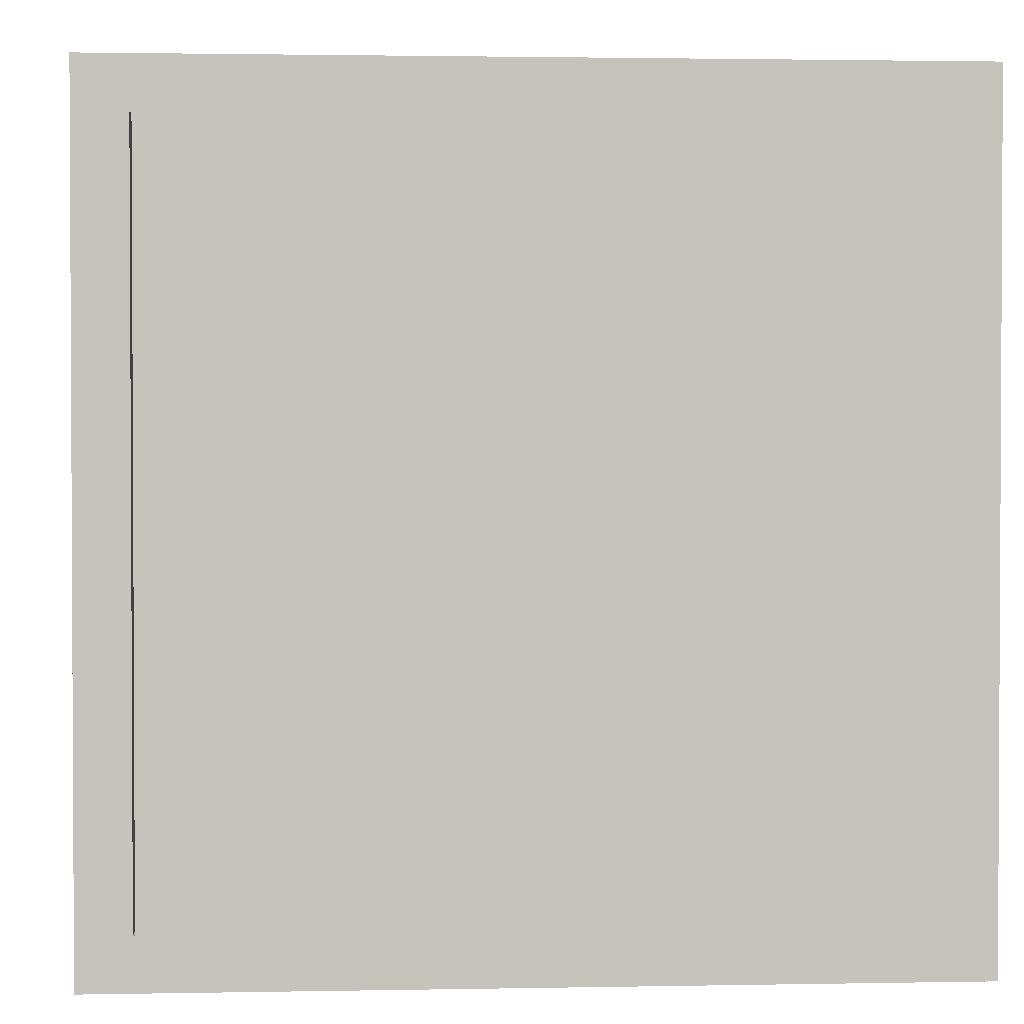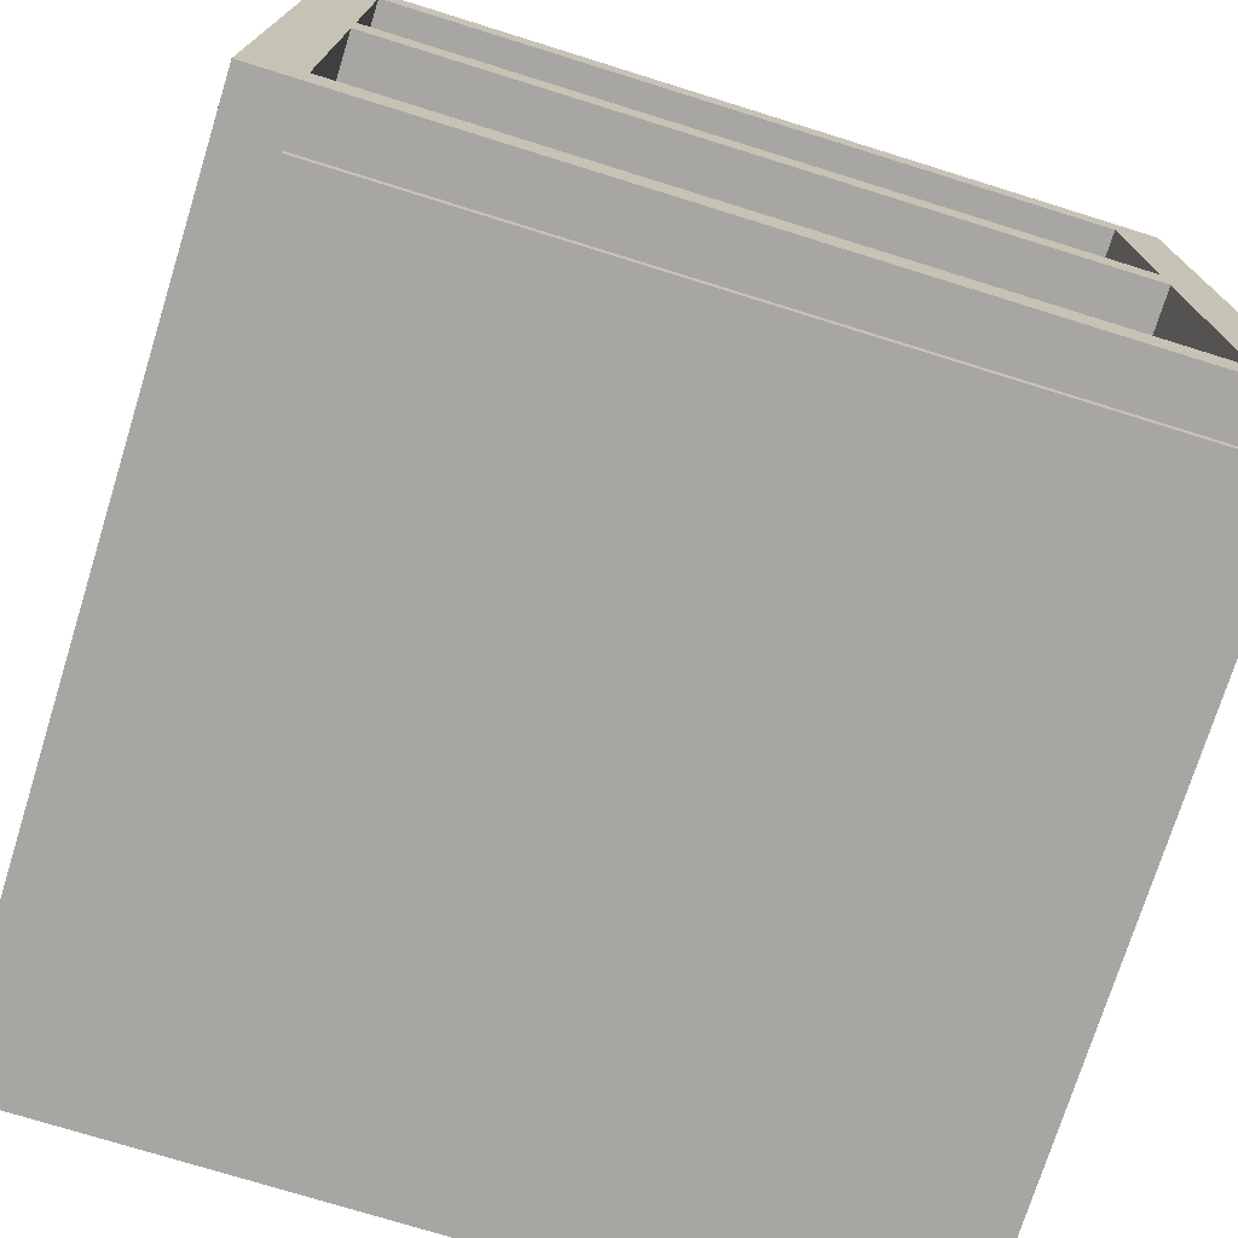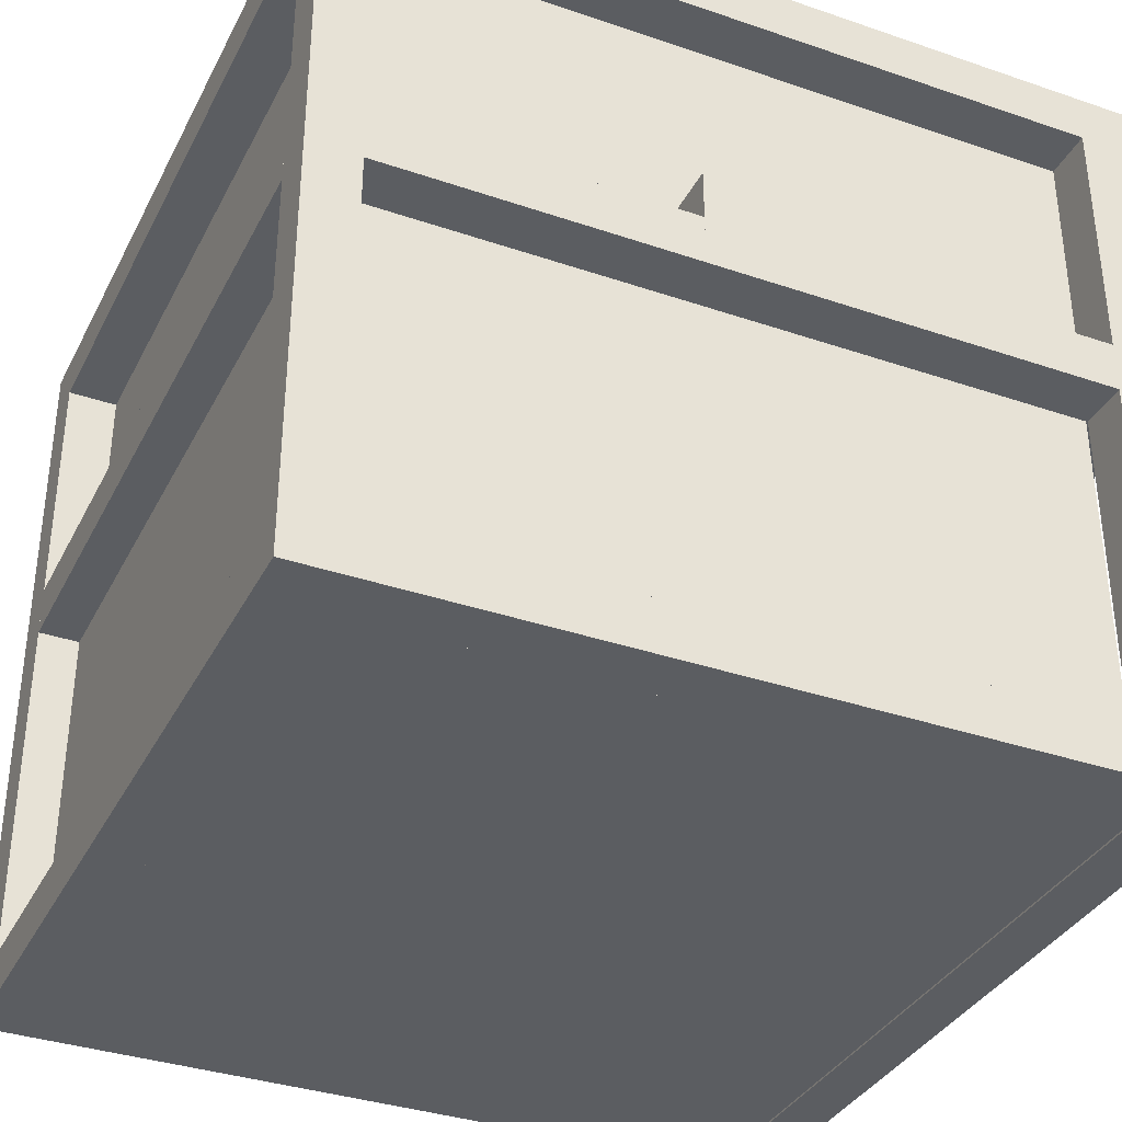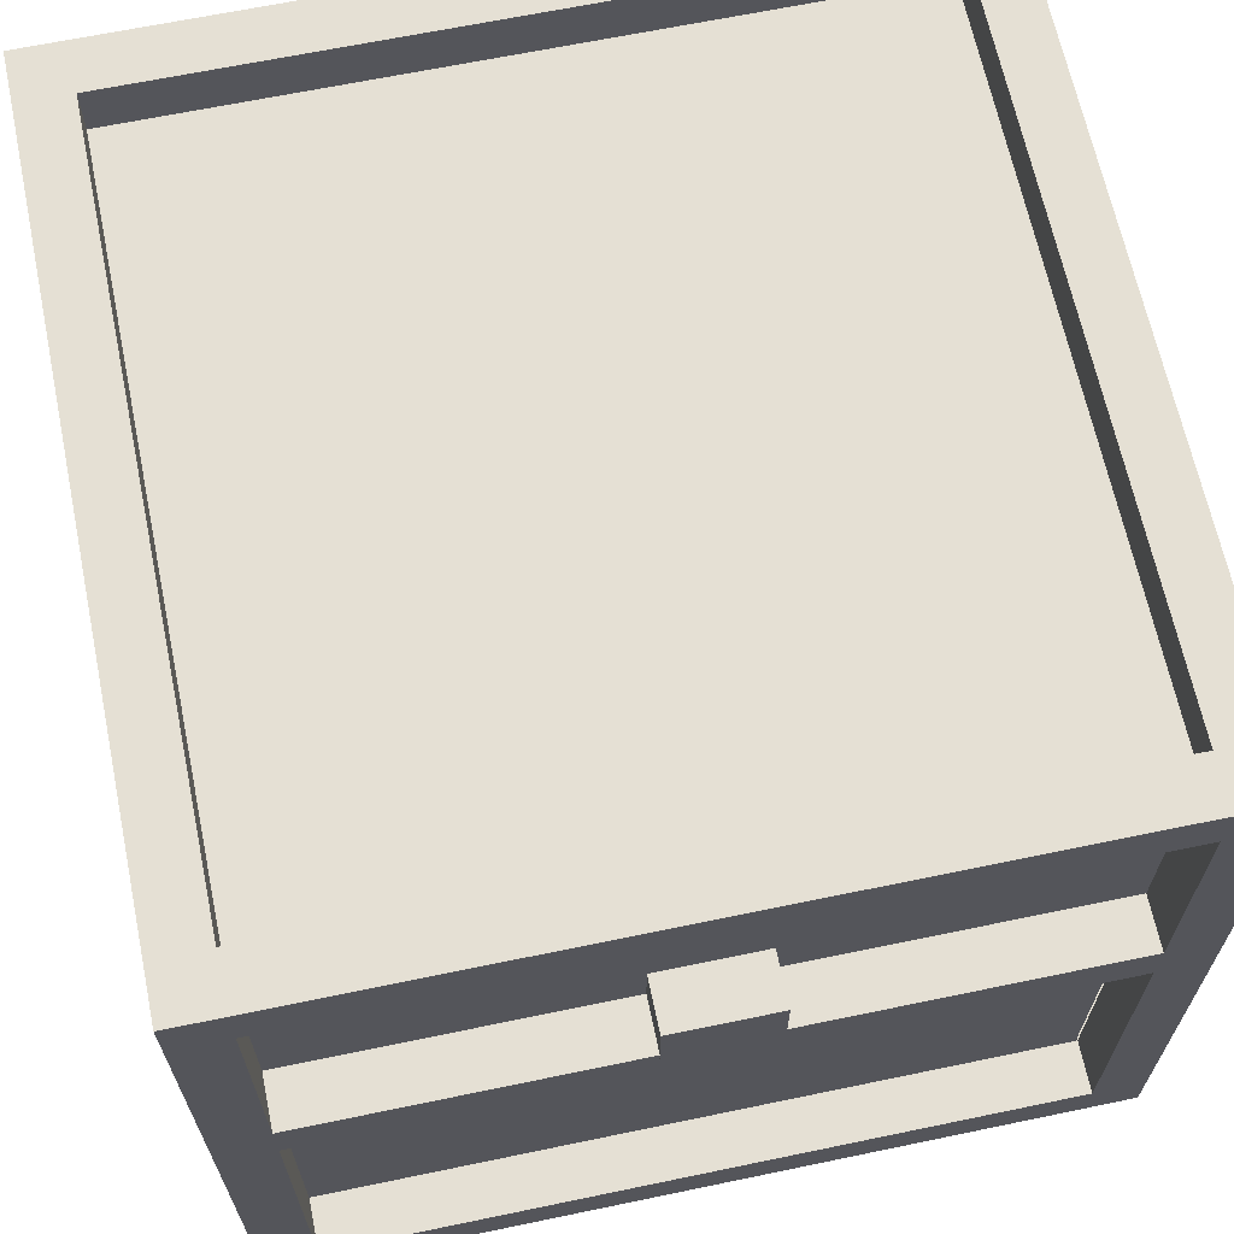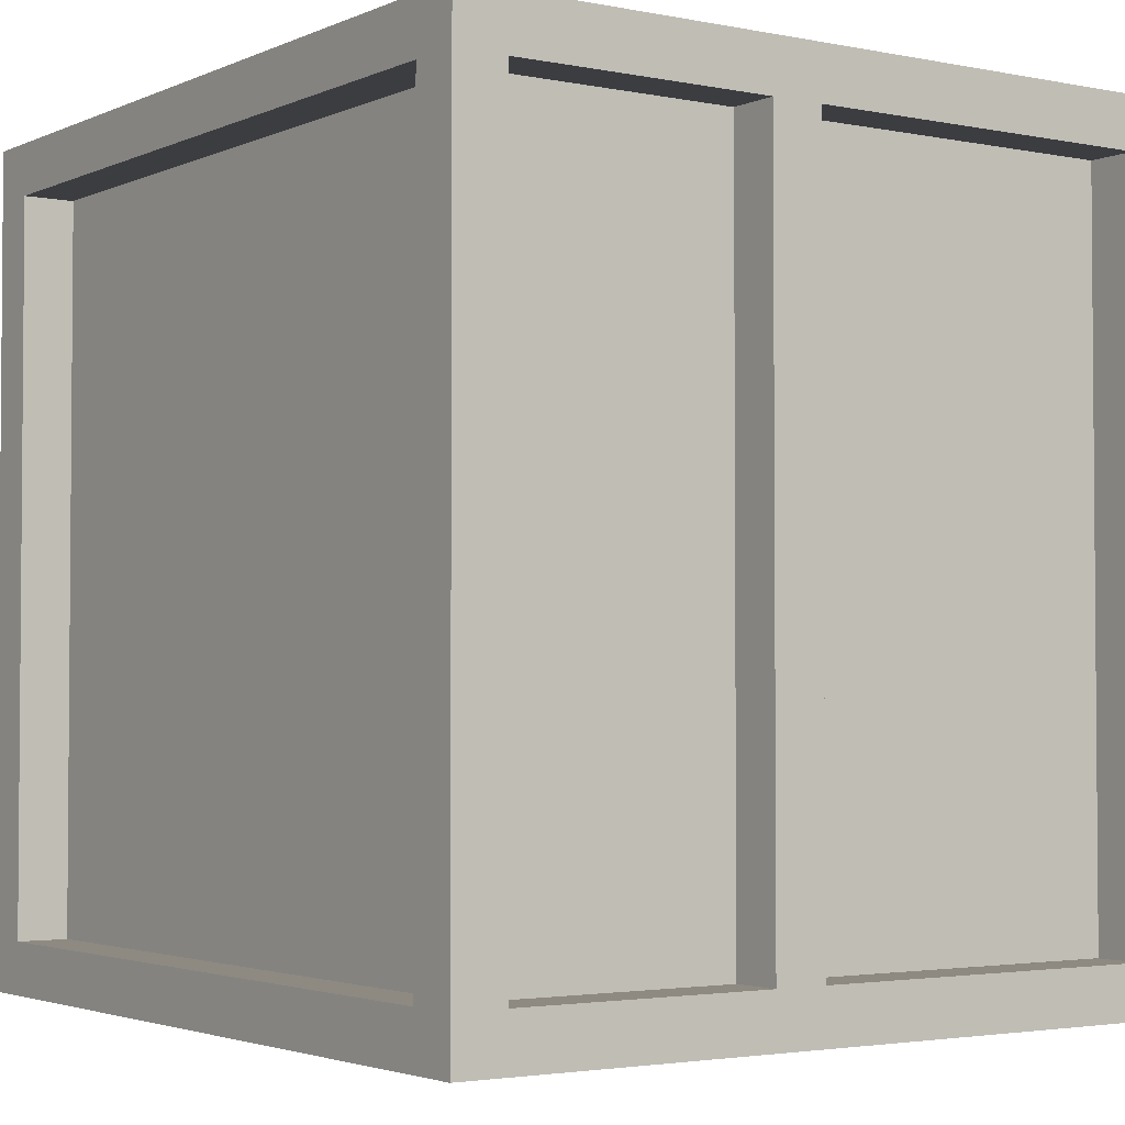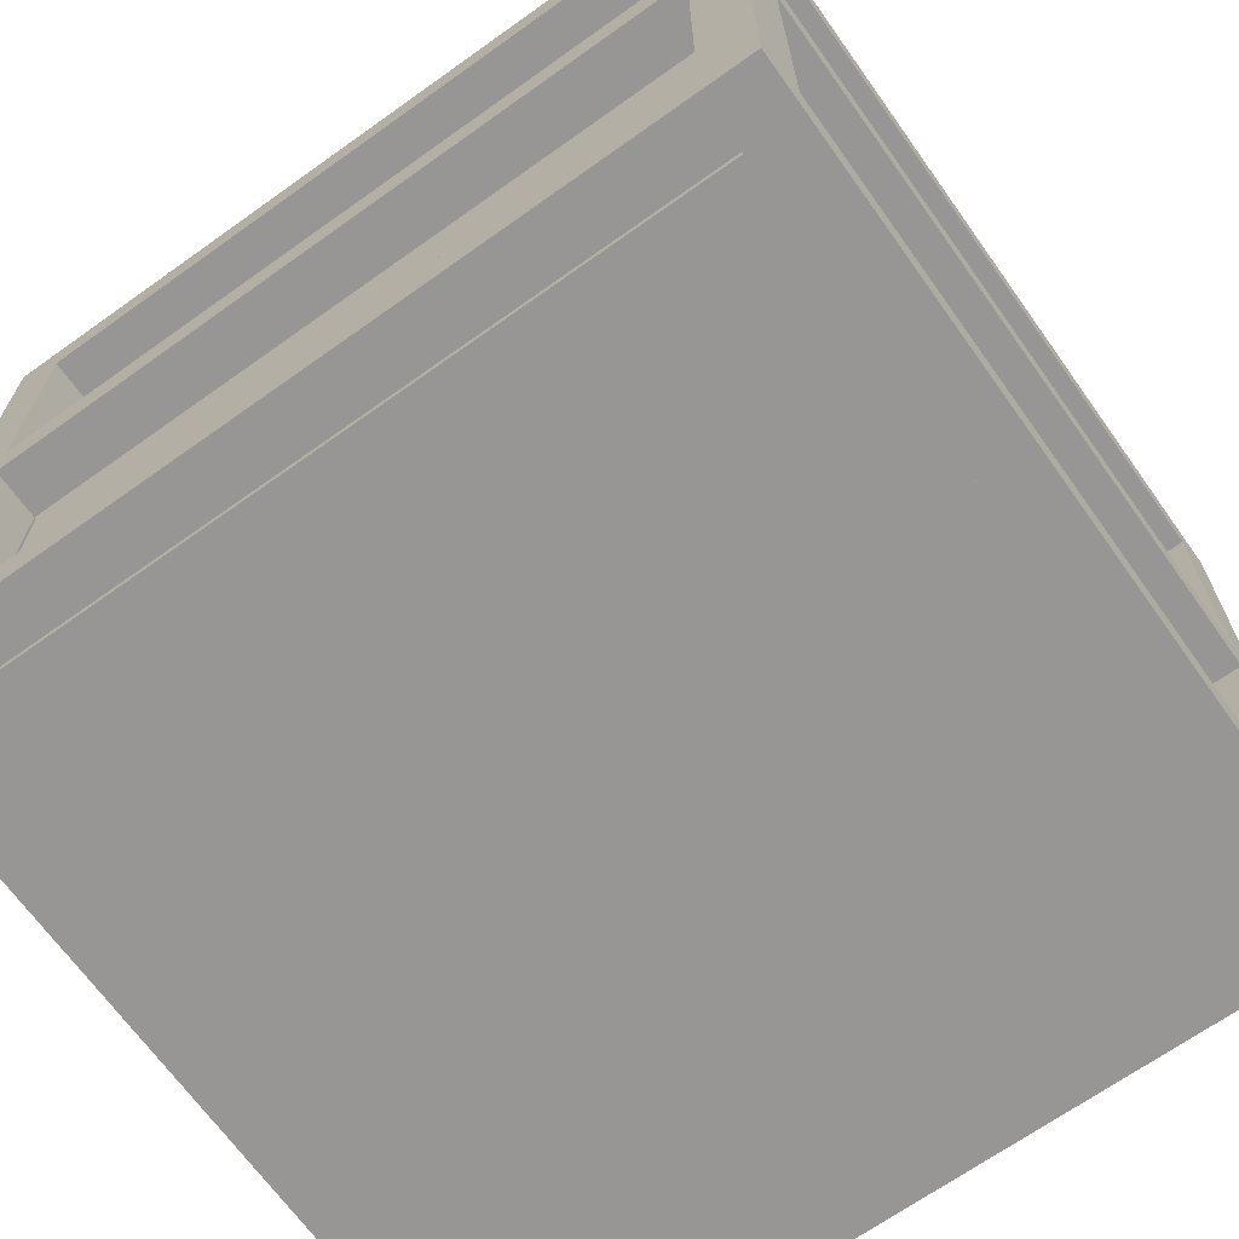
<metadata>
{"format":"obj","ext":"obj","renderer":"f3d","projection":"perspective","resolution":1024,"background":"white","views":[{"elev":1.7,"azim":-3.9,"up":"+Z"},{"elev":-74.3,"azim":-107.3,"up":"+Y"},{"elev":-35.6,"azim":155.7,"up":"+Y"},{"elev":65.7,"azim":168.2,"up":"+Y"},{"elev":-2.8,"azim":-124.7,"up":"+Z"},{"elev":-68.0,"azim":-54.5,"up":"+Y"}]}
</metadata>
<code>
o bottommain
v 7.177 1 7.142
v 7.177 1 -7
v 7.177 -8 7.142
v 7.177 -8 -7
v -6.965 1 -7
v -6.965 1 7.142
v -6.965 -8 -7
v -6.965 -8 7.142
f 1 3 2
f 3 4 2
f 5 7 6
f 7 8 6
f 5 6 2
f 6 1 2
f 8 7 3
f 7 4 3
f 6 8 1
f 8 3 1
f 2 4 5
f 4 7 5
o bottomvert
v -7 1 -7
v -7 1 -8
v -7 -8 -7
v -7 -8 -8
v -8 1 -8
v -8 1 -7
v -8 -8 -8
v -8 -8 -7
f 9 11 10
f 11 12 10
f 13 15 14
f 15 16 14
f 13 14 10
f 14 9 10
f 16 15 11
f 15 12 11
f 14 16 9
f 16 11 9
f 10 12 13
f 12 15 13
o bottomhor
v 7 -7 -7
v 7 -7 -8
v 7 -8 -7
v 7 -8 -8
v -7 -7 -8
v -7 -7 -7
v -7 -8 -8
v -7 -8 -7
f 17 19 18
f 19 20 18
f 21 23 22
f 23 24 22
f 21 22 18
f 22 17 18
f 24 23 19
f 23 20 19
f 22 24 17
f 24 19 17
f 18 20 21
f 20 23 21
o bottomvert
v 8 1 -7
v 8 1 -8
v 8 -8 -7
v 8 -8 -8
v 7 1 -8
v 7 1 -7
v 7 -8 -8
v 7 -8 -7
f 25 27 26
f 27 28 26
f 29 31 30
f 31 32 30
f 29 30 26
f 30 25 26
f 32 31 27
f 31 28 27
f 30 32 25
f 32 27 25
f 26 28 29
f 28 31 29
o bottomhor
v 8 -7 7
v 8 -7 -7
v 8 -8 7
v 8 -8 -7
v 7 -7 -7
v 7 -7 7
v 7 -8 -7
v 7 -8 7
f 33 35 34
f 35 36 34
f 37 39 38
f 39 40 38
f 37 38 34
f 38 33 34
f 40 39 35
f 39 36 35
f 38 40 33
f 40 35 33
f 34 36 37
f 36 39 37
o bottomhor
v 8 1 7
v 8 1 -7
v 8 0 7
v 8 0 -7
v 7 1 -7
v 7 1 7
v 7 0 -7
v 7 0 7
f 41 43 42
f 43 44 42
f 45 47 46
f 47 48 46
f 45 46 42
f 46 41 42
f 48 47 43
f 47 44 43
f 46 48 41
f 48 43 41
f 42 44 45
f 44 47 45
o bottomvert
v 8 1 8
v 8 1 7
v 8 -8 8
v 8 -8 7
v 7 1 7
v 7 1 8
v 7 -8 7
v 7 -8 8
f 49 51 50
f 51 52 50
f 53 55 54
f 55 56 54
f 53 54 50
f 54 49 50
f 56 55 51
f 55 52 51
f 54 56 49
f 56 51 49
f 50 52 53
f 52 55 53
o bottomhor
v 7 -7 8
v 7 -7 7
v 7 -8 8
v 7 -8 7
v -7 -7 7
v -7 -7 8
v -7 -8 7
v -7 -8 8
f 57 59 58
f 59 60 58
f 61 63 62
f 63 64 62
f 61 62 58
f 62 57 58
f 64 63 59
f 63 60 59
f 62 64 57
f 64 59 57
f 58 60 61
f 60 63 61
o bottomhor
v 7 1 8
v 7 1 7
v 7 0 8
v 7 0 7
v -7 1 7
v -7 1 8
v -7 0 7
v -7 0 8
f 65 67 66
f 67 68 66
f 69 71 70
f 71 72 70
f 69 70 66
f 70 65 66
f 72 71 67
f 71 68 67
f 70 72 65
f 72 67 65
f 66 68 69
f 68 71 69
o bottomvert
v -7 1 8
v -7 1 7
v -7 -8 8
v -7 -8 7
v -8 1 7
v -8 1 8
v -8 -8 7
v -8 -8 8
f 73 75 74
f 75 76 74
f 77 79 78
f 79 80 78
f 77 78 74
f 78 73 74
f 80 79 75
f 79 76 75
f 78 80 73
f 80 75 73
f 74 76 77
f 76 79 77
o bottomhor
v -7 -7 7
v -7 -7 -7
v -7 -8 7
v -7 -8 -7
v -8 -7 -7
v -8 -7 7
v -8 -8 -7
v -8 -8 7
f 81 83 82
f 83 84 82
f 85 87 86
f 87 88 86
f 85 86 82
f 86 81 82
f 88 87 83
f 87 84 83
f 86 88 81
f 88 83 81
f 82 84 85
f 84 87 85
o bottomhor
v -7 1 7
v -7 1 -7
v -7 0 7
v -7 0 -7
v -8 1 -7
v -8 1 7
v -8 0 -7
v -8 0 7
f 89 91 90
f 91 92 90
f 93 95 94
f 95 96 94
f 93 94 90
f 94 89 90
f 96 95 91
f 95 92 91
f 94 96 89
f 96 91 89
f 90 92 93
f 92 95 93
o topmain
v 7 6 7
v 7 6 -7
v 7 1 7
v 7 1 -7
v -7 6 -7
v -7 6 7
v -7 1 -7
v -7 1 7
f 97 99 98
f 99 100 98
f 101 103 102
f 103 104 102
f 101 102 98
f 102 97 98
f 104 103 99
f 103 100 99
f 102 104 97
f 104 99 97
f 98 100 101
f 100 103 101
o latchbottom
v 1 1 -7
v 1 1 -8
v 1 0 -7
v 1 0 -8
v -1 1 -8
v -1 1 -7
v -1 0 -8
v -1 0 -7
f 105 107 106
f 107 108 106
f 109 111 110
f 111 112 110
f 109 110 106
f 110 105 106
f 112 111 107
f 111 108 107
f 110 112 105
f 112 107 105
f 106 108 109
f 108 111 109
o latchtop
v 1 2 -7
v 1 2 -8
v 1 1 -7
v 1 1 -8
v -1 2 -8
v -1 2 -7
v -1 1 -8
v -1 1 -7
f 113 115 114
f 115 116 114
f 117 119 118
f 119 120 118
f 117 118 114
f 118 113 114
f 120 119 115
f 119 116 115
f 118 120 113
f 120 115 113
f 114 116 117
f 116 119 117
o topvert
v -7 7 -7
v -7 7 -8
v -7 1 -7
v -7 1 -8
v -8 7 -8
v -8 7 -7
v -8 1 -8
v -8 1 -7
f 121 123 122
f 123 124 122
f 125 127 126
f 127 128 126
f 125 126 122
f 126 121 122
f 128 127 123
f 127 124 123
f 126 128 121
f 128 123 121
f 122 124 125
f 124 127 125
o tophor
v 7 7 -7
v 7 7 -8
v 7 6 -7
v 7 6 -8
v -7 7 -8
v -7 7 -7
v -7 6 -8
v -7 6 -7
f 129 131 130
f 131 132 130
f 133 135 134
f 135 136 134
f 133 134 130
f 134 129 130
f 136 135 131
f 135 132 131
f 134 136 129
f 136 131 129
f 130 132 133
f 132 135 133
o topvert
v 8 7 -7
v 8 7 -8
v 8 1 -7
v 8 1 -8
v 7 7 -8
v 7 7 -7
v 7 1 -8
v 7 1 -7
f 137 139 138
f 139 140 138
f 141 143 142
f 143 144 142
f 141 142 138
f 142 137 138
f 144 143 139
f 143 140 139
f 142 144 137
f 144 139 137
f 138 140 141
f 140 143 141
o tophor
v 8 7 7
v 8 7 -7
v 8 6 7
v 8 6 -7
v 7 7 -7
v 7 7 7
v 7 6 -7
v 7 6 7
f 145 147 146
f 147 148 146
f 149 151 150
f 151 152 150
f 149 150 146
f 150 145 146
f 152 151 147
f 151 148 147
f 150 152 145
f 152 147 145
f 146 148 149
f 148 151 149
o topvert
v 8 7 8
v 8 7 7
v 8 1 8
v 8 1 7
v 7 7 7
v 7 7 8
v 7 1 7
v 7 1 8
f 153 155 154
f 155 156 154
f 157 159 158
f 159 160 158
f 157 158 154
f 158 153 154
f 160 159 155
f 159 156 155
f 158 160 153
f 160 155 153
f 154 156 157
f 156 159 157
o topvert
v -7 7 8
v -7 7 7
v -7 1 8
v -7 1 7
v -8 7 7
v -8 7 8
v -8 1 7
v -8 1 8
f 161 163 162
f 163 164 162
f 165 167 166
f 167 168 166
f 165 166 162
f 166 161 162
f 168 167 163
f 167 164 163
f 166 168 161
f 168 163 161
f 162 164 165
f 164 167 165
o tophor
v 7 7 8
v 7 7 7
v 7 6 8
v 7 6 7
v -7 7 7
v -7 7 8
v -7 6 7
v -7 6 8
f 169 171 170
f 171 172 170
f 173 175 174
f 175 176 174
f 173 174 170
f 174 169 170
f 176 175 171
f 175 172 171
f 174 176 169
f 176 171 169
f 170 172 173
f 172 175 173
o tophor
v -7 7 7
v -7 7 -7
v -7 6 7
v -7 6 -7
v -8 7 -7
v -8 7 7
v -8 6 -7
v -8 6 7
f 177 179 178
f 179 180 178
f 181 183 182
f 183 184 182
f 181 182 178
f 182 177 178
f 184 183 179
f 183 180 179
f 182 184 177
f 184 179 177
f 178 180 181
f 180 183 181
o bottomhor
v -1 1 -7
v -1 1 -8
v -1 0 -7
v -1 0 -8
v -7 1 -8
v -7 1 -7
v -7 0 -8
v -7 0 -7
f 185 187 186
f 187 188 186
f 189 191 190
f 191 192 190
f 189 190 186
f 190 185 186
f 192 191 187
f 191 188 187
f 190 192 185
f 192 187 185
f 186 188 189
f 188 191 189
o bottomhor
v 7 1 -7
v 7 1 -8
v 7 0 -7
v 7 0 -8
v 1 1 -8
v 1 1 -7
v 1 0 -8
v 1 0 -7
f 193 195 194
f 195 196 194
f 197 199 198
f 199 200 198
f 197 198 194
f 198 193 194
f 200 199 195
f 199 196 195
f 198 200 193
f 200 195 193
f 194 196 197
f 196 199 197

</code>
